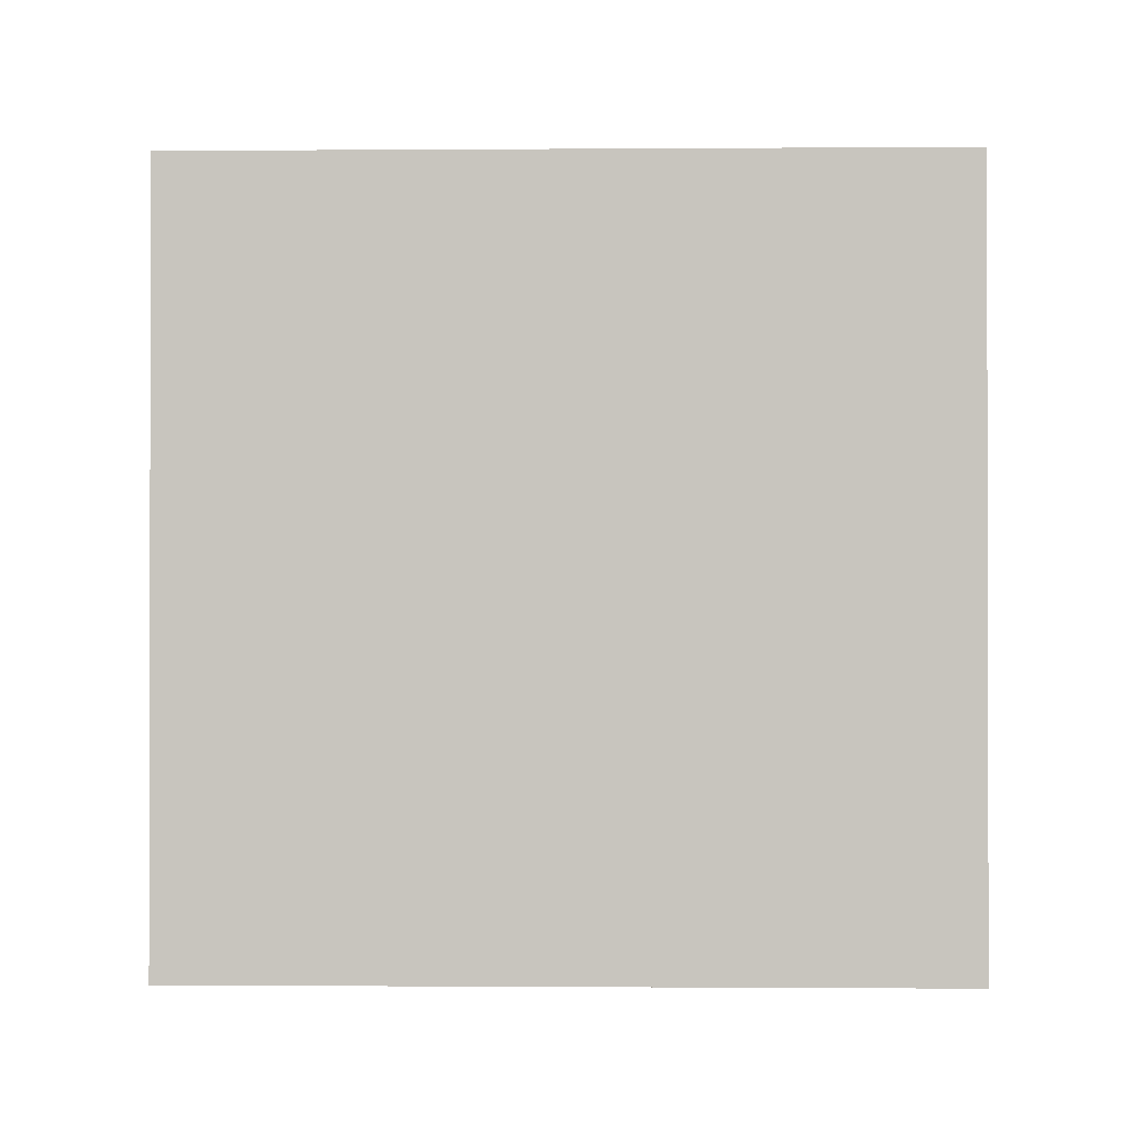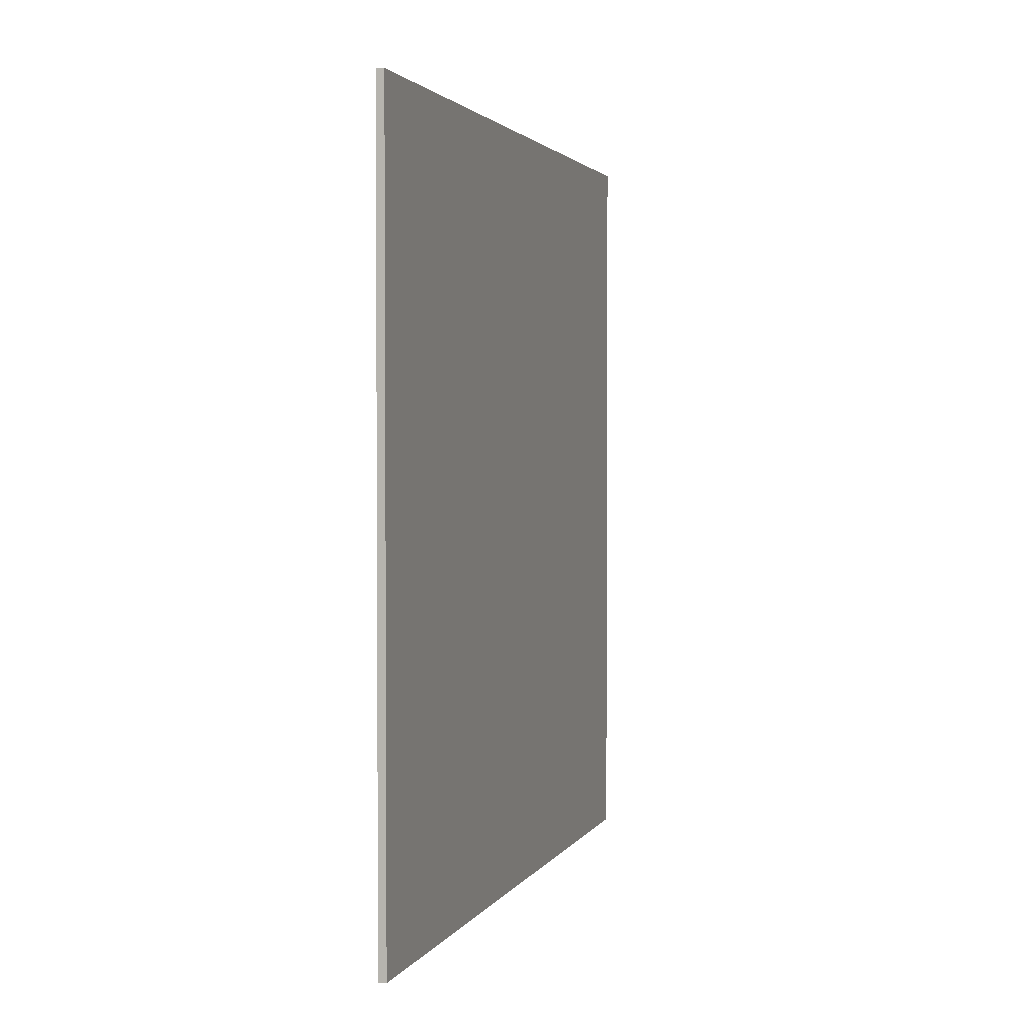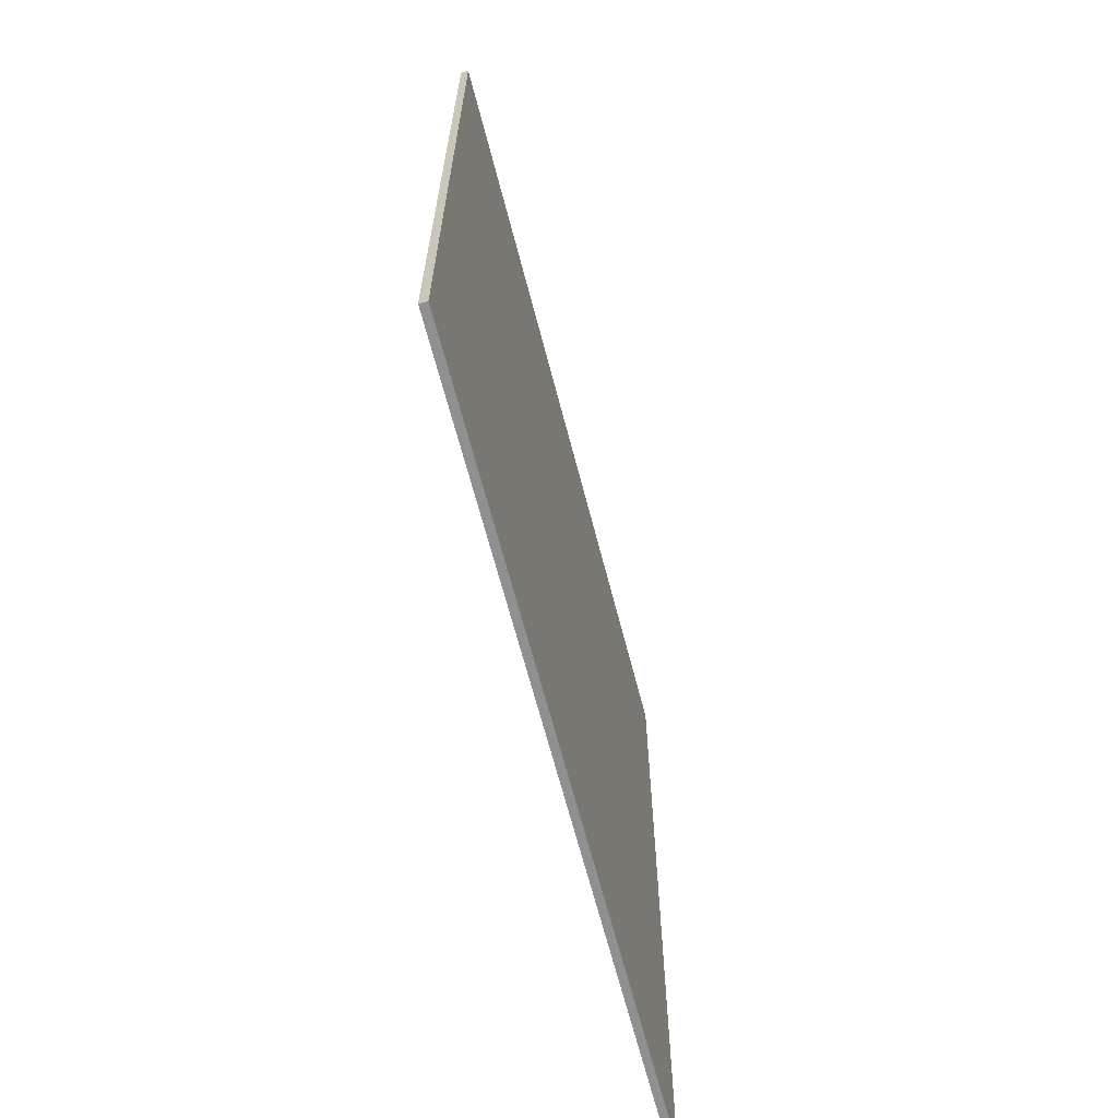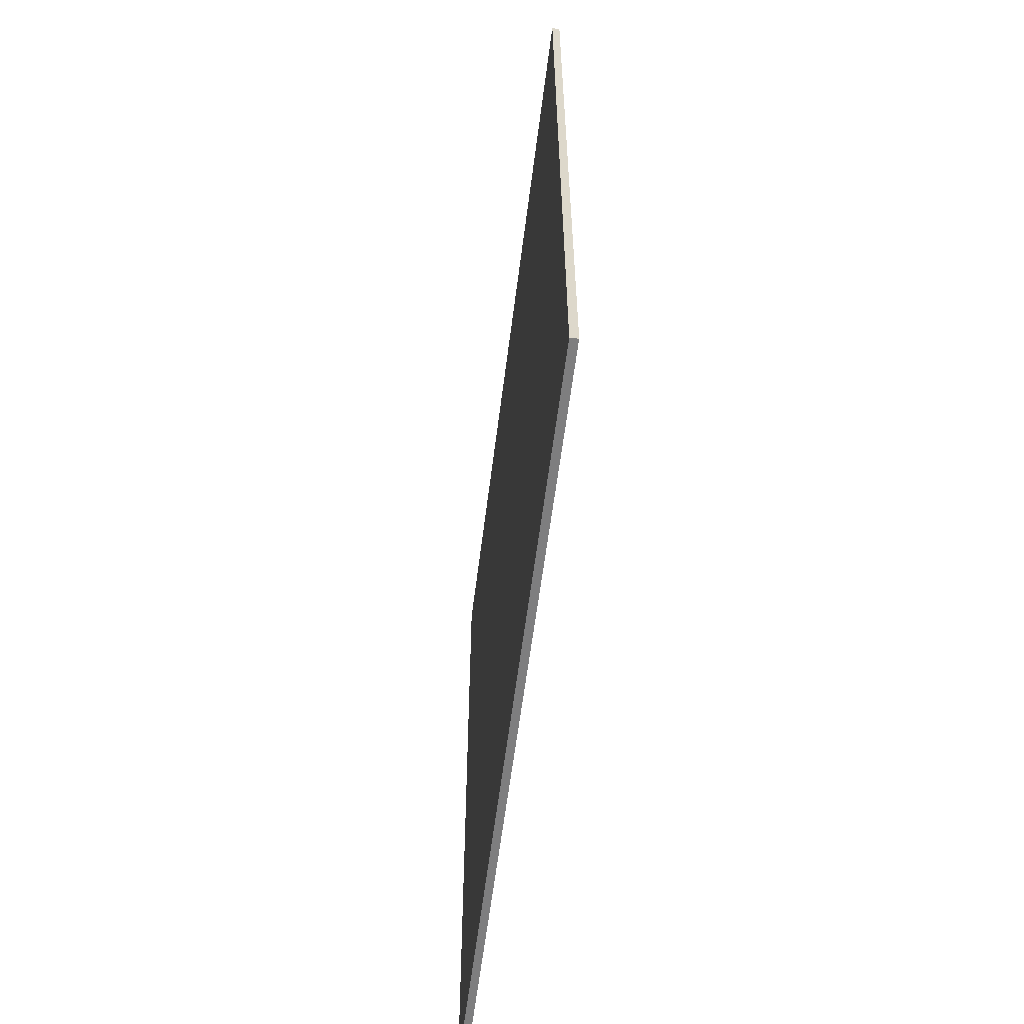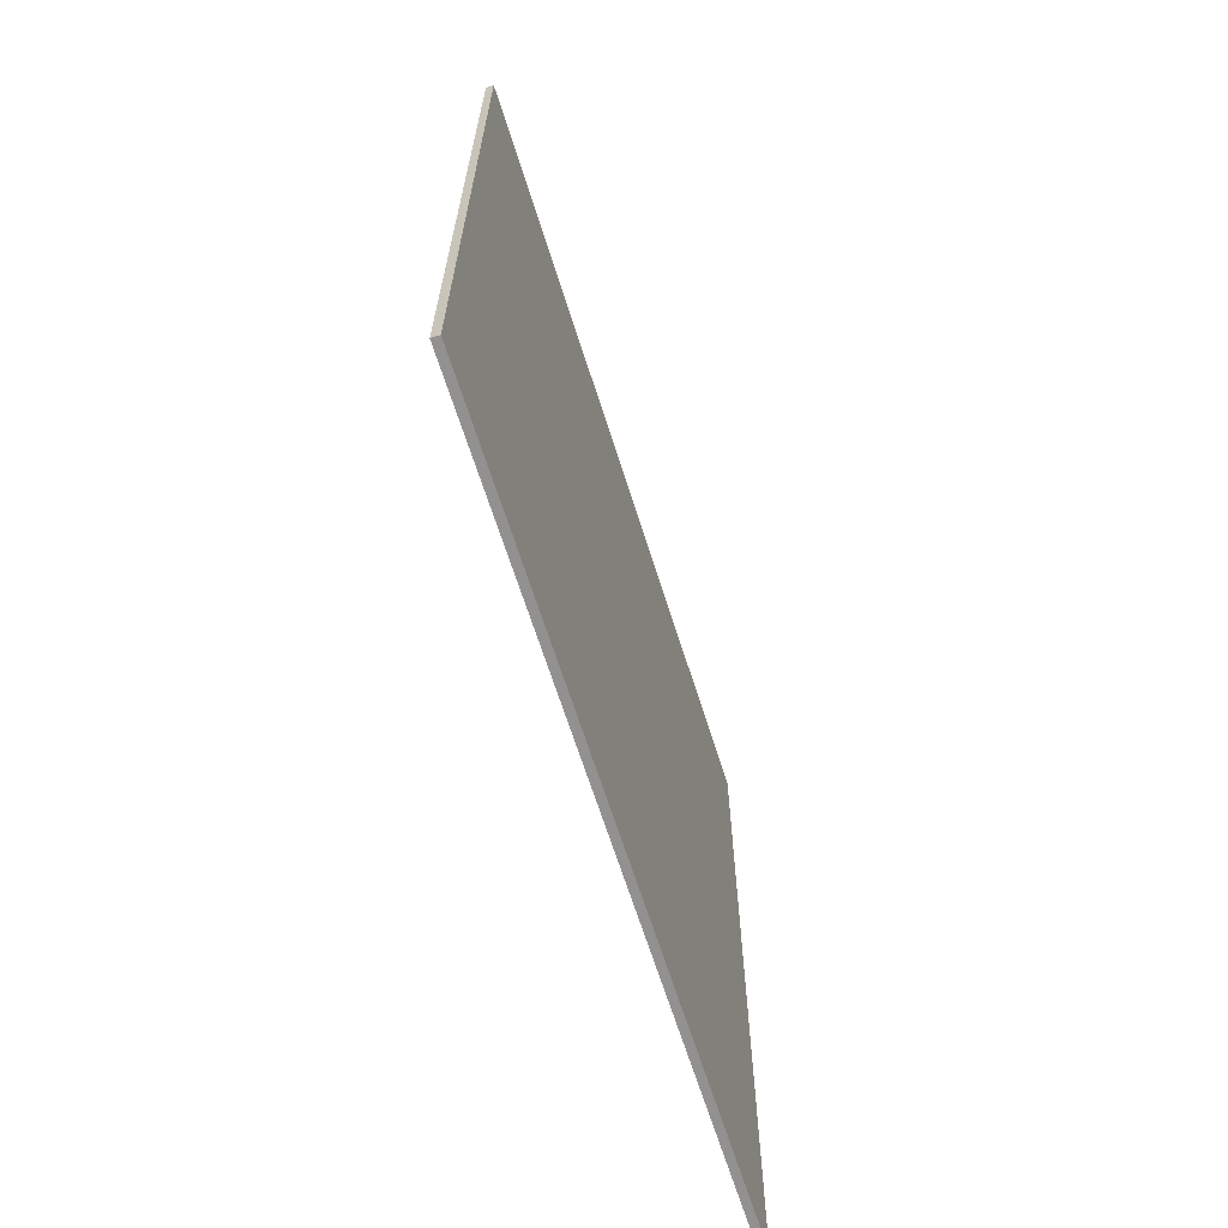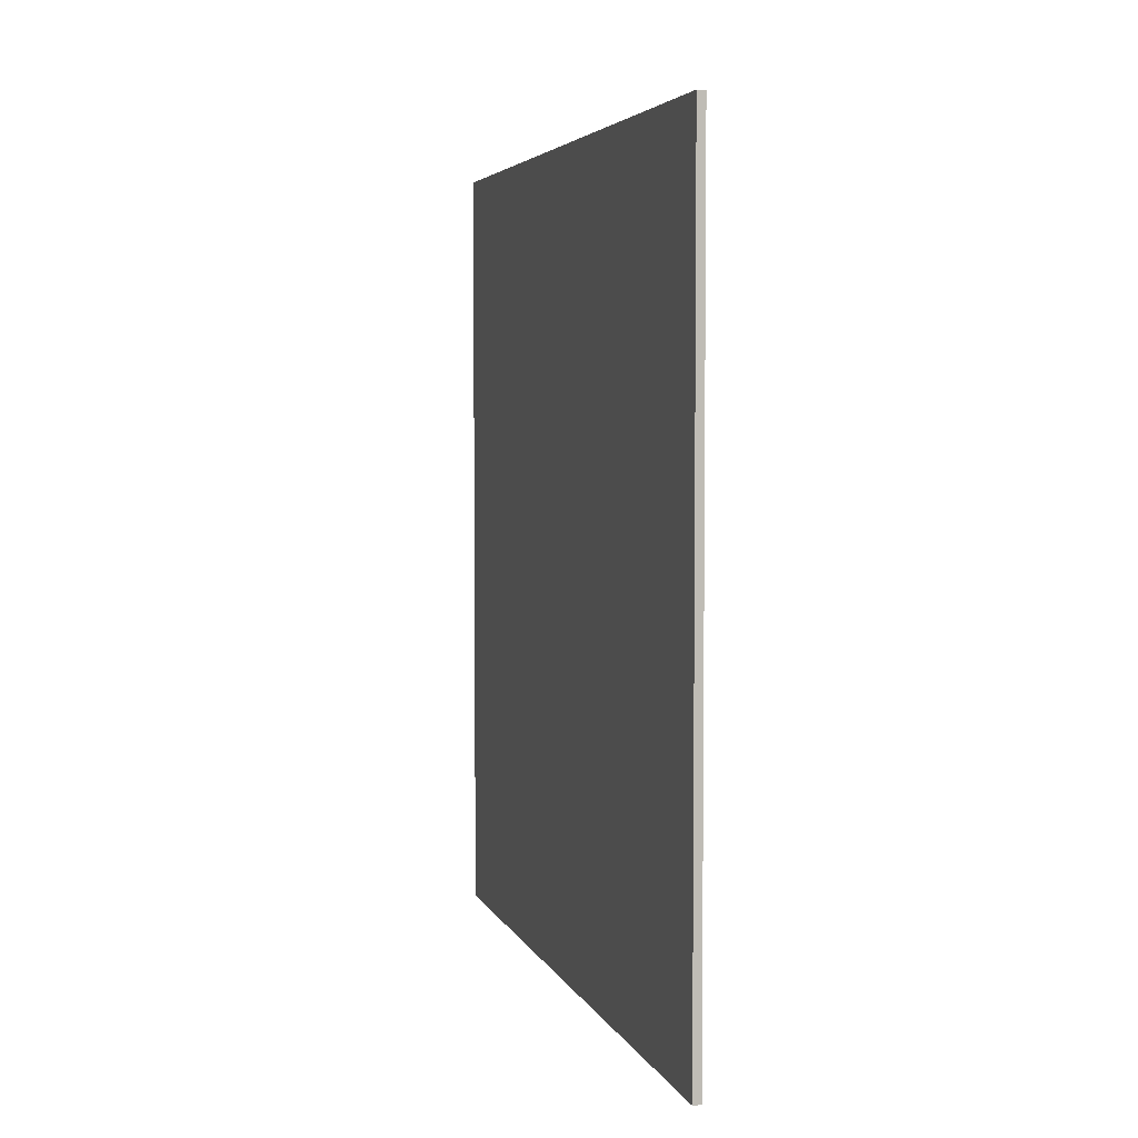
<metadata>
{"format":"obj","ext":"obj","renderer":"f3d","projection":"perspective","resolution":1024,"background":"white","views":[{"elev":-0.7,"azim":-88.6,"up":"+Y"},{"elev":2.3,"azim":-163.4,"up":"+Z"},{"elev":-65.8,"azim":14.5,"up":"+Z"},{"elev":-59.4,"azim":172.9,"up":"+Z"},{"elev":-66.1,"azim":17.5,"up":"+Z"},{"elev":4.3,"azim":165.2,"up":"+Z"}]}
</metadata>
<code>
o Grid
v 0.05 -5 5
v 0.05 -3.889 5
v 0.05 -2.778 5
v 0.05 -1.667 5
v 0.05 -0.5556 5
v 0.05 0.5556 5
v 0.05 1.667 5
v 0.05 2.778 5
v 0.05 3.889 5
v 0.05 5 5
v 0.05 -5 3.889
v 0.05 -3.889 3.889
v 0.05 -2.778 3.889
v 0.05 -1.667 3.889
v 0.05 -0.5556 3.889
v 0.05 0.5556 3.889
v 0.05 1.667 3.889
v 0.05 2.778 3.889
v 0.05 3.889 3.889
v 0.05 5 3.889
v 0.05 -5 2.778
v 0.05 -3.889 2.778
v 0.05 -2.778 2.778
v 0.05 -1.667 2.778
v 0.05 -0.5556 2.778
v 0.05 0.5556 2.778
v 0.05 1.667 2.778
v 0.05 2.778 2.778
v 0.05 3.889 2.778
v 0.05 5 2.778
v 0.05 -5 1.667
v 0.05 -3.889 1.667
v 0.05 -2.778 1.667
v 0.05 -1.667 1.667
v 0.05 -0.5556 1.667
v 0.05 0.5556 1.667
v 0.05 1.667 1.667
v 0.05 2.778 1.667
v 0.05 3.889 1.667
v 0.05 5 1.667
v 0.05 -5 0.5556
v 0.05 -3.889 0.5556
v 0.05 -2.778 0.5556
v 0.05 -1.667 0.5556
v 0.05 -0.5556 0.5556
v 0.05 0.5556 0.5556
v 0.05 1.667 0.5556
v 0.05 2.778 0.5556
v 0.05 3.889 0.5556
v 0.05 5 0.5556
v 0.05 -5 -0.5556
v 0.05 -3.889 -0.5556
v 0.05 -2.778 -0.5556
v 0.05 -1.667 -0.5556
v 0.05 -0.5556 -0.5556
v 0.05 0.5556 -0.5556
v 0.05 1.667 -0.5556
v 0.05 2.778 -0.5556
v 0.05 3.889 -0.5556
v 0.05 5 -0.5556
v 0.05 -5 -1.667
v 0.05 -3.889 -1.667
v 0.05 -2.778 -1.667
v 0.05 -1.667 -1.667
v 0.05 -0.5556 -1.667
v 0.05 0.5556 -1.667
v 0.05 1.667 -1.667
v 0.05 2.778 -1.667
v 0.05 3.889 -1.667
v 0.05 5 -1.667
v 0.05 -5 -2.778
v 0.05 -3.889 -2.778
v 0.05 -2.778 -2.778
v 0.05 -1.667 -2.778
v 0.05 -0.5556 -2.778
v 0.05 0.5556 -2.778
v 0.05 1.667 -2.778
v 0.05 2.778 -2.778
v 0.05 3.889 -2.778
v 0.05 5 -2.778
v 0.05 -5 -3.889
v 0.05 -3.889 -3.889
v 0.05 -2.778 -3.889
v 0.05 -1.667 -3.889
v 0.05 -0.5556 -3.889
v 0.05 0.5556 -3.889
v 0.05 1.667 -3.889
v 0.05 2.778 -3.889
v 0.05 3.889 -3.889
v 0.05 5 -3.889
v 0.05 -5 -5
v 0.05 -3.889 -5
v 0.05 -2.778 -5
v 0.05 -1.667 -5
v 0.05 -0.5556 -5
v 0.05 0.5556 -5
v 0.05 1.667 -5
v 0.05 2.778 -5
v 0.05 3.889 -5
v 0.05 5 -5
v -0.05 -5 5
v -0.05 -3.889 5
v -0.05 -2.778 5
v -0.05 -1.667 5
v -0.05 -0.5556 5
v -0.05 0.5556 5
v -0.05 1.667 5
v -0.05 2.778 5
v -0.05 3.889 5
v -0.05 5 5
v -0.05 -5 3.889
v -0.05 -3.889 3.889
v -0.05 -2.778 3.889
v -0.05 -1.667 3.889
v -0.05 -0.5556 3.889
v -0.05 0.5556 3.889
v -0.05 1.667 3.889
v -0.05 2.778 3.889
v -0.05 3.889 3.889
v -0.05 5 3.889
v -0.05 -5 2.778
v -0.05 -3.889 2.778
v -0.05 -2.778 2.778
v -0.05 -1.667 2.778
v -0.05 -0.5556 2.778
v -0.05 0.5556 2.778
v -0.05 1.667 2.778
v -0.05 2.778 2.778
v -0.05 3.889 2.778
v -0.05 5 2.778
v -0.05 -5 1.667
v -0.05 -3.889 1.667
v -0.05 -2.778 1.667
v -0.05 -1.667 1.667
v -0.05 -0.5556 1.667
v -0.05 0.5556 1.667
v -0.05 1.667 1.667
v -0.05 2.778 1.667
v -0.05 3.889 1.667
v -0.05 5 1.667
v -0.05 -5 0.5556
v -0.05 -3.889 0.5556
v -0.05 -2.778 0.5556
v -0.05 -1.667 0.5556
v -0.05 -0.5556 0.5556
v -0.05 0.5556 0.5556
v -0.05 1.667 0.5556
v -0.05 2.778 0.5556
v -0.05 3.889 0.5556
v -0.05 5 0.5556
v -0.05 -5 -0.5556
v -0.05 -3.889 -0.5556
v -0.05 -2.778 -0.5556
v -0.05 -1.667 -0.5556
v -0.05 -0.5556 -0.5556
v -0.05 0.5556 -0.5556
v -0.05 1.667 -0.5556
v -0.05 2.778 -0.5556
v -0.05 3.889 -0.5556
v -0.05 5 -0.5556
v -0.05 -5 -1.667
v -0.05 -3.889 -1.667
v -0.05 -2.778 -1.667
v -0.05 -1.667 -1.667
v -0.05 -0.5556 -1.667
v -0.05 0.5556 -1.667
v -0.05 1.667 -1.667
v -0.05 2.778 -1.667
v -0.05 3.889 -1.667
v -0.05 5 -1.667
v -0.05 -5 -2.778
v -0.05 -3.889 -2.778
v -0.05 -2.778 -2.778
v -0.05 -1.667 -2.778
v -0.05 -0.5556 -2.778
v -0.05 0.5556 -2.778
v -0.05 1.667 -2.778
v -0.05 2.778 -2.778
v -0.05 3.889 -2.778
v -0.05 5 -2.778
v -0.05 -5 -3.889
v -0.05 -3.889 -3.889
v -0.05 -2.778 -3.889
v -0.05 -1.667 -3.889
v -0.05 -0.5556 -3.889
v -0.05 0.5556 -3.889
v -0.05 1.667 -3.889
v -0.05 2.778 -3.889
v -0.05 3.889 -3.889
v -0.05 5 -3.889
v -0.05 -5 -5
v -0.05 -3.889 -5
v -0.05 -2.778 -5
v -0.05 -1.667 -5
v -0.05 -0.5556 -5
v -0.05 0.5556 -5
v -0.05 1.667 -5
v -0.05 2.778 -5
v -0.05 3.889 -5
v -0.05 5 -5
f 19 20 10
f 19 10 9
f 13 14 4
f 13 4 3
f 14 15 5
f 14 5 4
f 15 16 6
f 15 6 5
f 16 17 7
f 16 7 6
f 17 18 8
f 17 8 7
f 2 1 11
f 2 11 12
f 18 19 9
f 18 9 8
f 12 13 3
f 12 3 2
f 26 27 17
f 26 17 16
f 27 28 18
f 27 18 17
f 21 22 12
f 21 12 11
f 28 29 19
f 28 19 18
f 22 23 13
f 22 13 12
f 29 30 20
f 29 20 19
f 23 24 14
f 23 14 13
f 24 25 15
f 24 15 14
f 25 26 16
f 25 16 15
f 36 37 27
f 36 27 26
f 37 38 28
f 37 28 27
f 31 32 22
f 31 22 21
f 38 39 29
f 38 29 28
f 32 33 23
f 32 23 22
f 39 40 30
f 39 30 29
f 33 34 24
f 33 24 23
f 34 35 25
f 34 25 24
f 35 36 26
f 35 26 25
f 45 46 36
f 45 36 35
f 46 47 37
f 46 37 36
f 47 48 38
f 47 38 37
f 41 42 32
f 41 32 31
f 48 49 39
f 48 39 38
f 42 43 33
f 42 33 32
f 49 50 40
f 49 40 39
f 43 44 34
f 43 34 33
f 44 45 35
f 44 35 34
f 55 56 46
f 55 46 45
f 56 57 47
f 56 47 46
f 57 58 48
f 57 48 47
f 51 52 42
f 51 42 41
f 58 59 49
f 58 49 48
f 52 53 43
f 52 43 42
f 59 60 50
f 59 50 49
f 53 54 44
f 53 44 43
f 54 55 45
f 54 45 44
f 64 65 55
f 64 55 54
f 65 66 56
f 65 56 55
f 66 67 57
f 66 57 56
f 67 68 58
f 67 58 57
f 61 62 52
f 61 52 51
f 68 69 59
f 68 59 58
f 62 63 53
f 62 53 52
f 69 70 60
f 69 60 59
f 63 64 54
f 63 54 53
f 74 75 65
f 74 65 64
f 75 76 66
f 75 66 65
f 76 77 67
f 76 67 66
f 77 78 68
f 77 68 67
f 71 72 62
f 71 62 61
f 78 79 69
f 78 69 68
f 72 73 63
f 72 63 62
f 79 80 70
f 79 70 69
f 73 74 64
f 73 64 63
f 89 90 80
f 89 80 79
f 83 84 74
f 83 74 73
f 84 85 75
f 84 75 74
f 85 86 76
f 85 76 75
f 86 87 77
f 86 77 76
f 87 88 78
f 87 78 77
f 81 82 72
f 81 72 71
f 88 89 79
f 88 79 78
f 82 83 73
f 82 73 72
f 99 100 90
f 99 90 89
f 93 94 84
f 93 84 83
f 94 95 85
f 94 85 84
f 95 96 86
f 95 86 85
f 96 97 87
f 96 87 86
f 97 98 88
f 97 88 87
f 91 92 82
f 91 82 81
f 98 99 89
f 98 89 88
f 92 93 83
f 92 83 82
f 119 109 110
f 119 110 120
f 113 103 104
f 113 104 114
f 114 104 105
f 114 105 115
f 115 105 106
f 115 106 116
f 116 106 107
f 116 107 117
f 117 107 108
f 117 108 118
f 111 101 102
f 111 102 112
f 118 108 109
f 118 109 119
f 112 102 103
f 112 103 113
f 126 116 117
f 126 117 127
f 127 117 118
f 127 118 128
f 121 111 112
f 121 112 122
f 128 118 119
f 128 119 129
f 122 112 113
f 122 113 123
f 129 119 120
f 129 120 130
f 123 113 114
f 123 114 124
f 124 114 115
f 124 115 125
f 125 115 116
f 125 116 126
f 136 126 127
f 136 127 137
f 137 127 128
f 137 128 138
f 131 121 122
f 131 122 132
f 138 128 129
f 138 129 139
f 132 122 123
f 132 123 133
f 139 129 130
f 139 130 140
f 133 123 124
f 133 124 134
f 134 124 125
f 134 125 135
f 135 125 126
f 135 126 136
f 145 135 136
f 145 136 146
f 146 136 137
f 146 137 147
f 147 137 138
f 147 138 148
f 141 131 132
f 141 132 142
f 148 138 139
f 148 139 149
f 142 132 133
f 142 133 143
f 149 139 140
f 149 140 150
f 143 133 134
f 143 134 144
f 144 134 135
f 144 135 145
f 155 145 146
f 155 146 156
f 156 146 147
f 156 147 157
f 157 147 148
f 157 148 158
f 151 141 142
f 151 142 152
f 158 148 149
f 158 149 159
f 152 142 143
f 152 143 153
f 159 149 150
f 159 150 160
f 153 143 144
f 153 144 154
f 154 144 145
f 154 145 155
f 164 154 155
f 164 155 165
f 165 155 156
f 165 156 166
f 166 156 157
f 166 157 167
f 167 157 158
f 167 158 168
f 161 151 152
f 161 152 162
f 168 158 159
f 168 159 169
f 162 152 153
f 162 153 163
f 169 159 160
f 169 160 170
f 163 153 154
f 163 154 164
f 174 164 165
f 174 165 175
f 175 165 166
f 175 166 176
f 176 166 167
f 176 167 177
f 177 167 168
f 177 168 178
f 171 161 162
f 171 162 172
f 178 168 169
f 178 169 179
f 172 162 163
f 172 163 173
f 179 169 170
f 179 170 180
f 173 163 164
f 173 164 174
f 189 179 180
f 189 180 190
f 183 173 174
f 183 174 184
f 184 174 175
f 184 175 185
f 185 175 176
f 185 176 186
f 186 176 177
f 186 177 187
f 187 177 178
f 187 178 188
f 181 171 172
f 181 172 182
f 188 178 179
f 188 179 189
f 182 172 173
f 182 173 183
f 199 189 190
f 199 190 200
f 193 183 184
f 193 184 194
f 194 184 185
f 194 185 195
f 195 185 186
f 195 186 196
f 196 186 187
f 196 187 197
f 197 187 188
f 197 188 198
f 191 181 182
f 191 182 192
f 198 188 189
f 198 189 199
f 192 182 183
f 192 183 193
f 20 110 10
f 20 120 110
f 30 120 20
f 30 130 120
f 40 130 30
f 40 140 130
f 50 140 40
f 50 150 140
f 60 150 50
f 60 160 150
f 70 160 60
f 70 170 160
f 80 170 70
f 80 180 170
f 90 180 80
f 90 190 180
f 100 190 90
f 100 200 190
f 110 9 10
f 9 110 109
f 109 8 9
f 8 109 108
f 108 7 8
f 7 108 107
f 107 6 7
f 6 107 106
f 106 5 6
f 5 106 105
f 105 4 5
f 4 105 104
f 104 3 4
f 3 104 103
f 103 2 3
f 2 103 102
f 1 102 101
f 102 1 2
f 111 1 101
f 1 111 11
f 11 121 21
f 111 121 11
f 121 31 21
f 131 31 121
f 131 141 31
f 31 141 41
f 41 151 51
f 141 151 41
f 151 161 51
f 51 161 61
f 61 171 71
f 161 171 61
f 171 181 71
f 71 181 81
f 81 191 91
f 181 191 81
f 191 192 91
f 91 192 92
f 92 193 93
f 192 193 92
f 193 194 93
f 93 194 94
f 94 195 95
f 194 195 94
f 195 196 95
f 95 196 96
f 96 197 97
f 196 197 96
f 197 198 97
f 97 198 98
f 98 199 99
f 198 199 98
f 199 200 99
f 99 200 100

</code>
